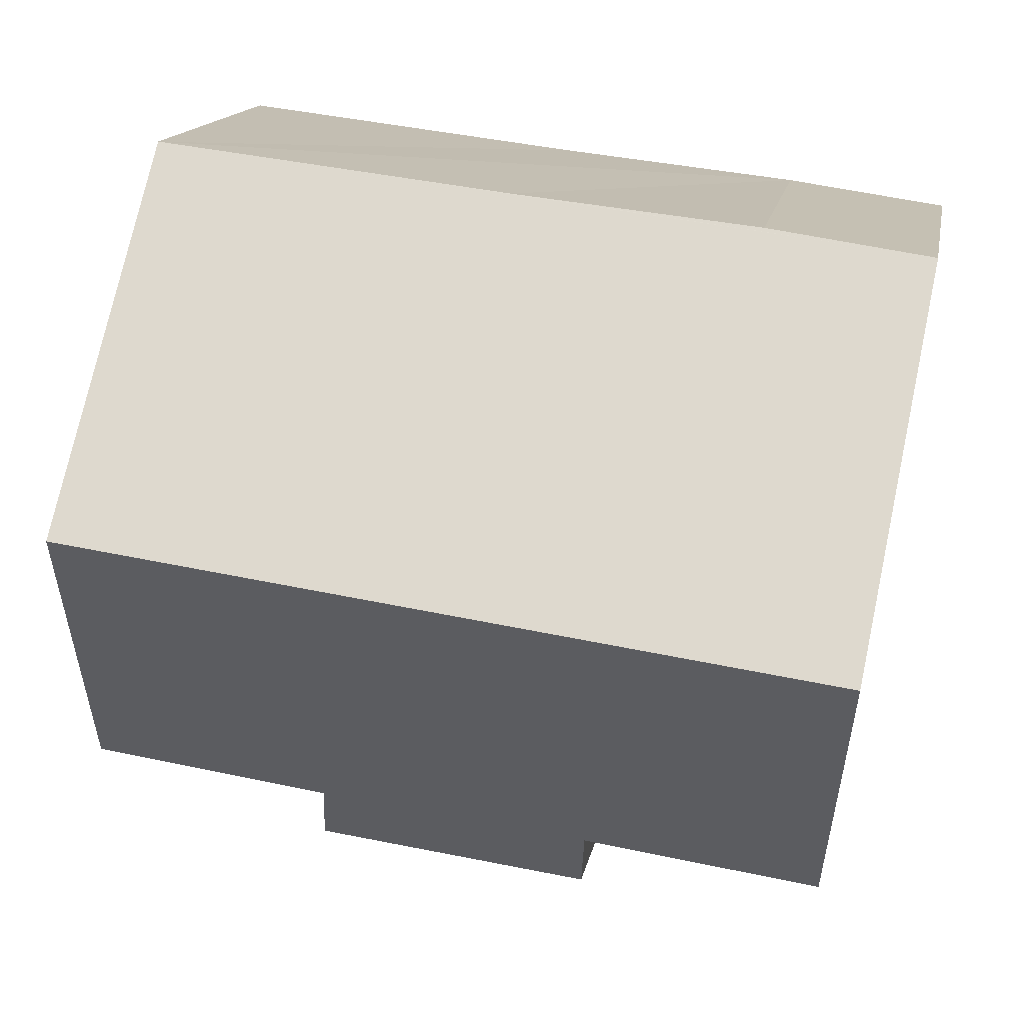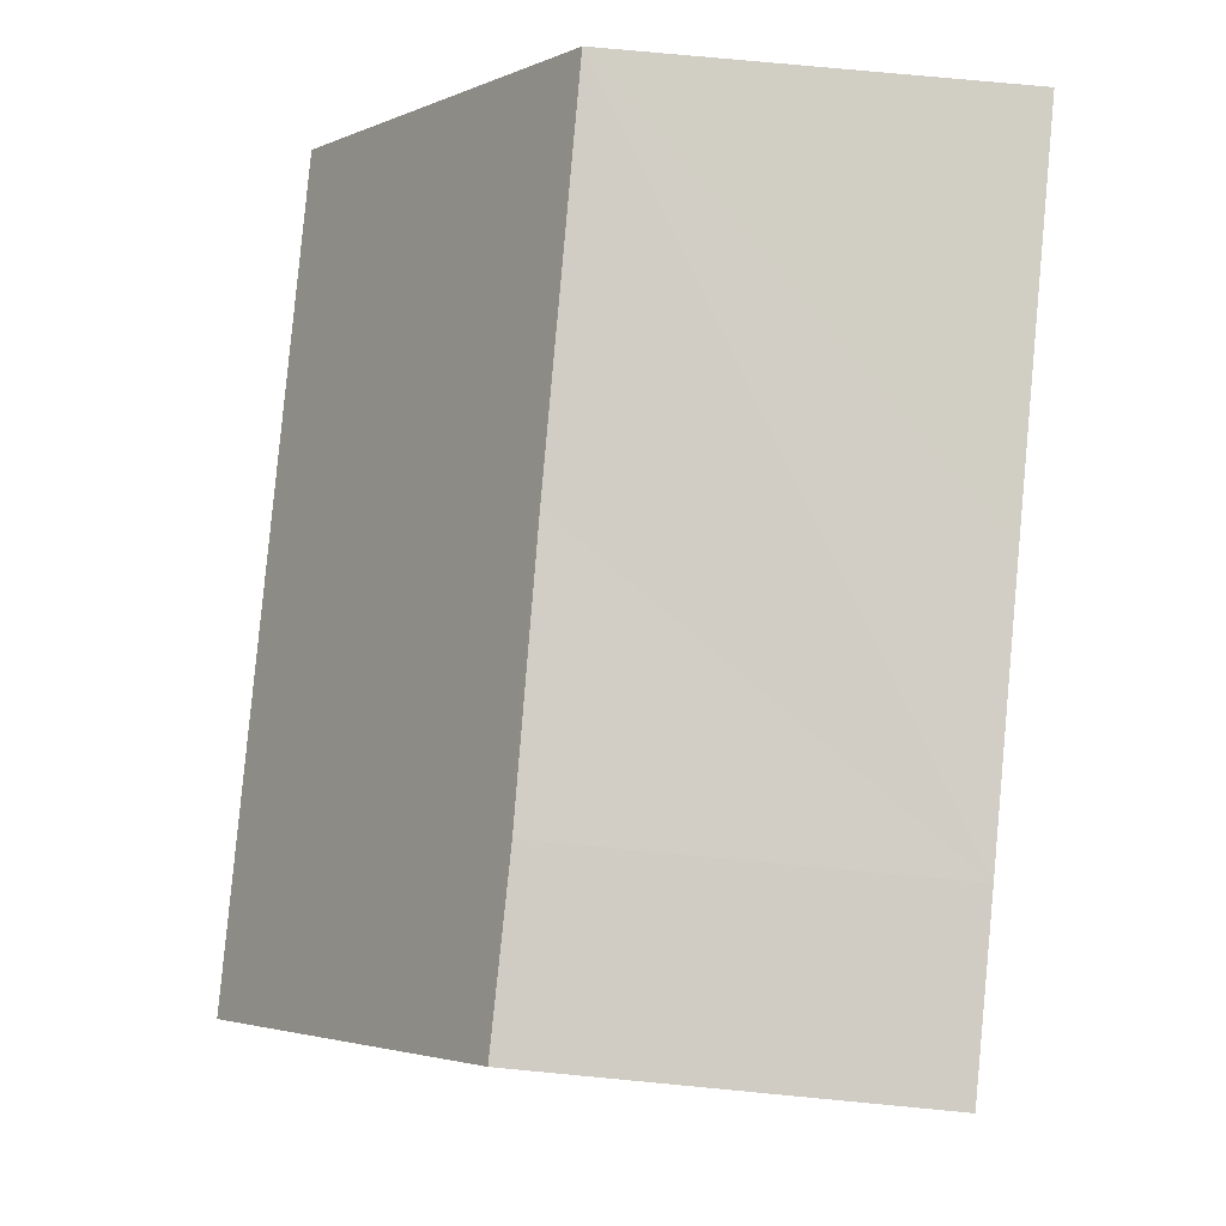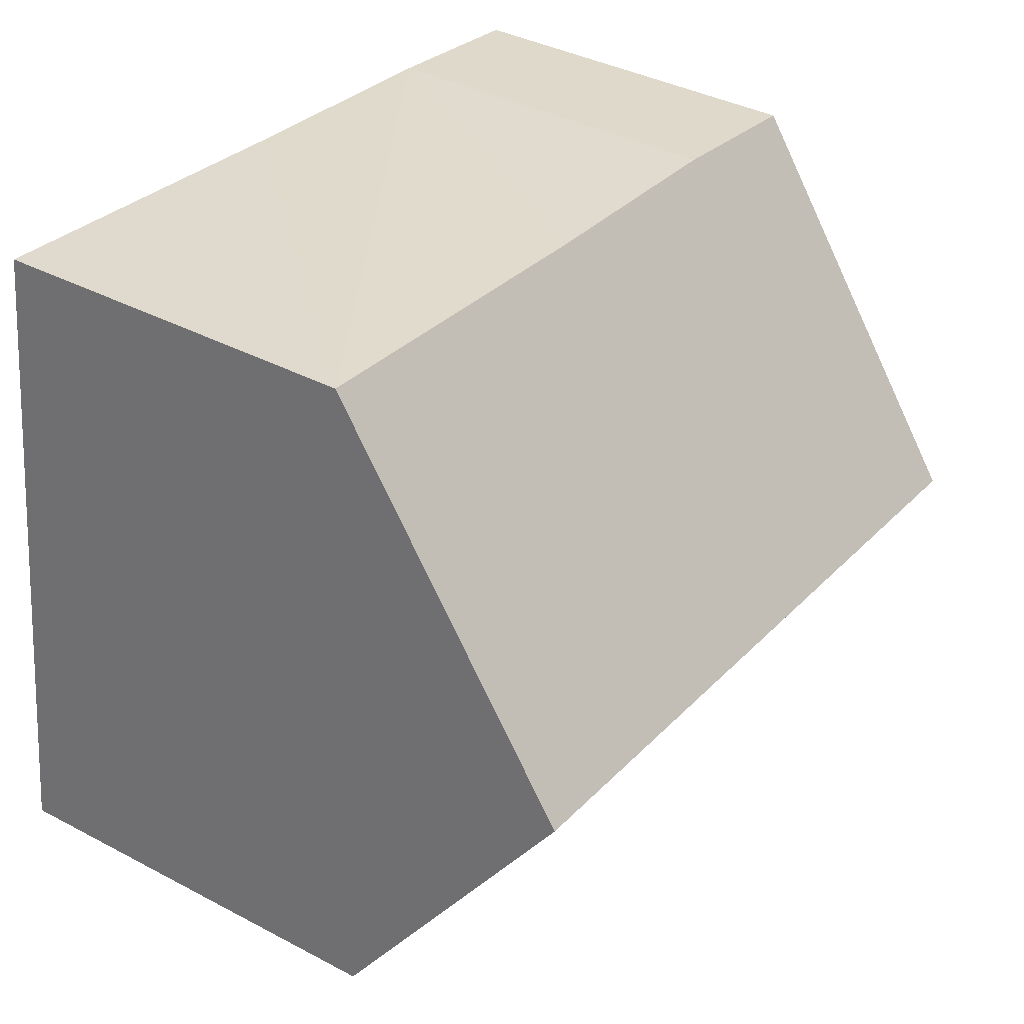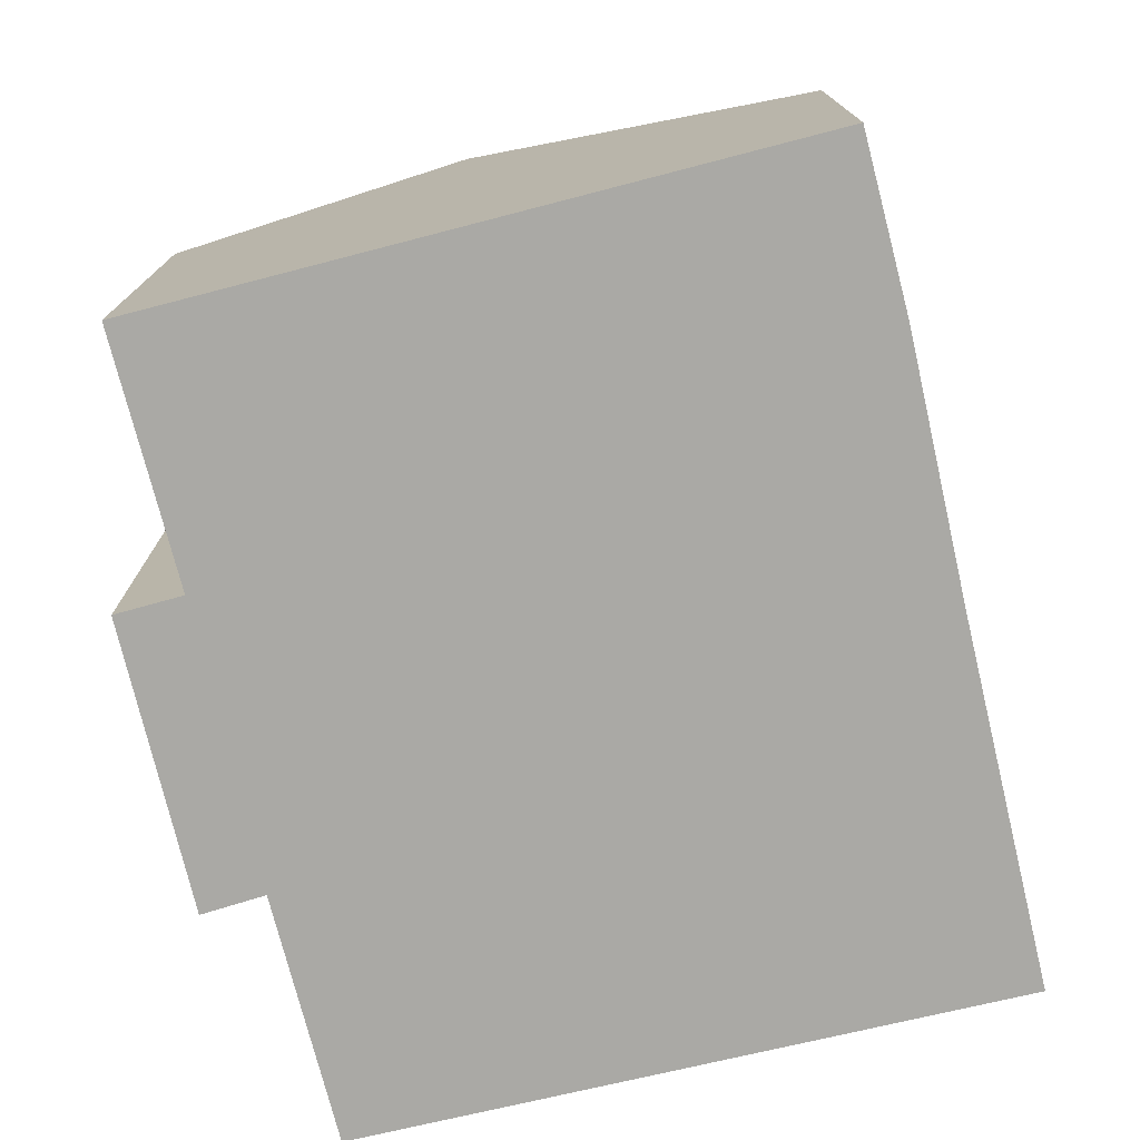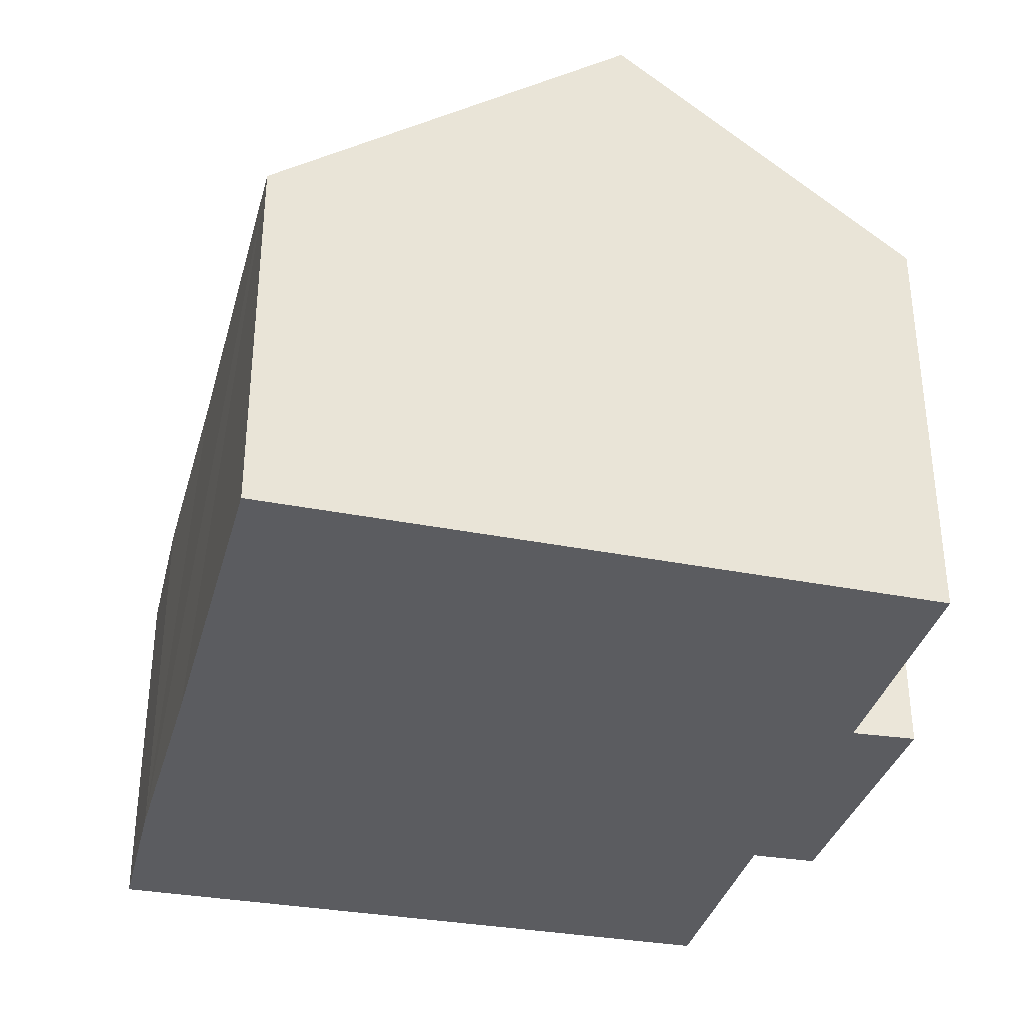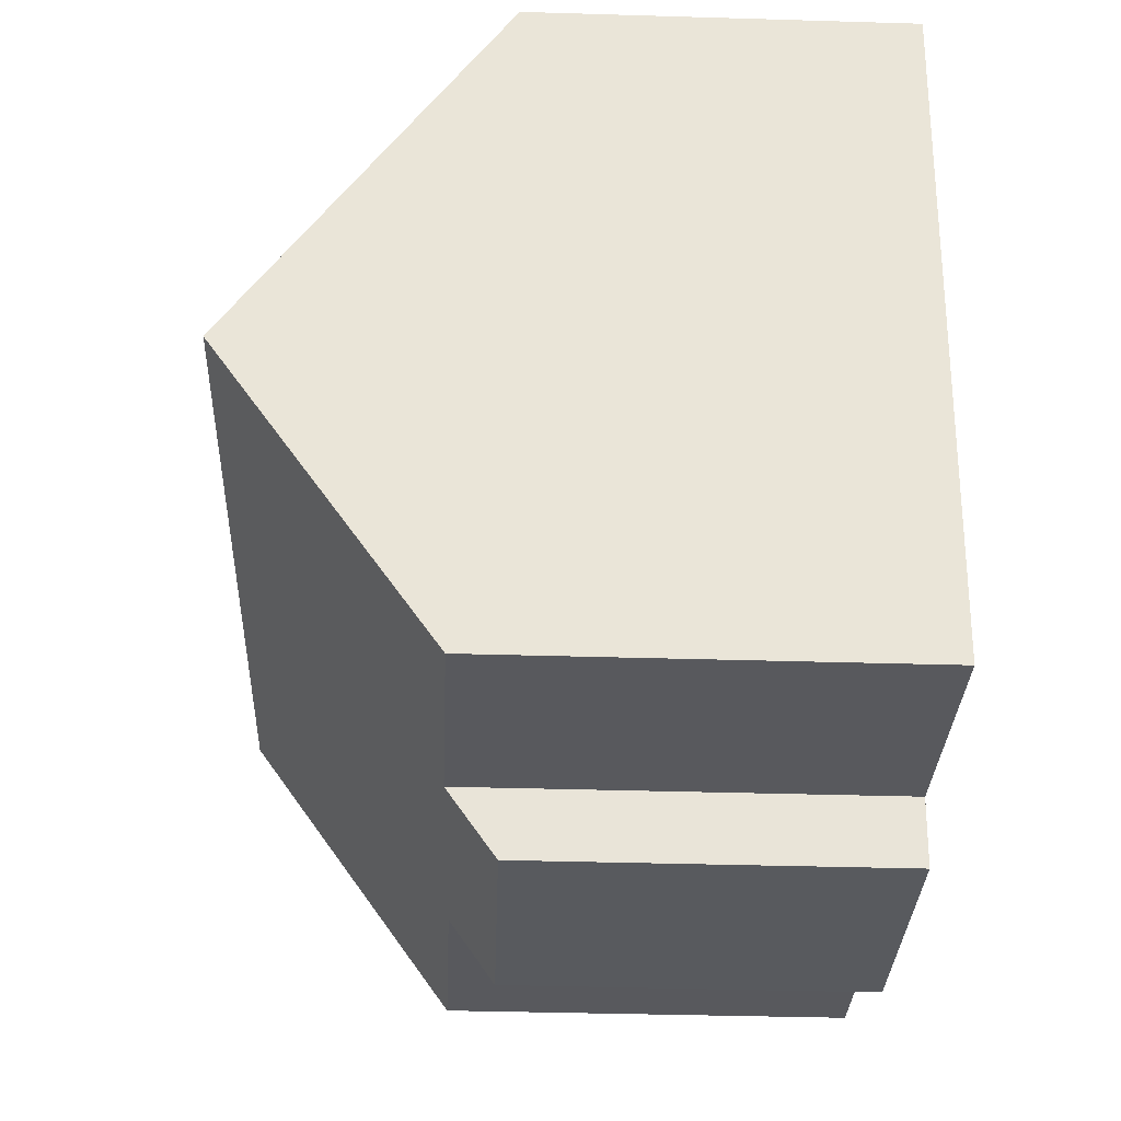
<metadata>
{"format":"obj","ext":"obj","renderer":"f3d","projection":"perspective","resolution":1024,"background":"white","views":[{"elev":15.3,"azim":-169.6,"up":"+Z"},{"elev":75.8,"azim":-84.6,"up":"+Z"},{"elev":38.0,"azim":123.9,"up":"+Z"},{"elev":-75.4,"azim":-83.5,"up":"+Y"},{"elev":-34.6,"azim":68.4,"up":"+Y"},{"elev":-37.6,"azim":-92.2,"up":"+Z"}]}
</metadata>
<code>
v  10.56 7.958 -3.271
v  1.162 5.292 -8.262
v  0.643 7.958 -4.57
v  4.273 5.307 -7.834
v  4.406 4.698 -8.675
v  7.859 5.249 -7.445
v  10.99 5.263 -7.015
v  8.011 4.67 -8.242
v  10.11 5.188 0.577
v  10.01 4.715 1.233
v  10.03 4.715 1.235
v  5.387 4.684 0.67
v  0 4.659 2.853e-16
v  2.163 4.637 0.314
v  1.162 5.059e-16 -8.262
v  0.643 2.798e-16 -4.57
v  0 0 0
v  4.273 4.797e-16 -7.834
v  4.406 5.312e-16 -8.675
v  2.163 -1.923e-17 0.314
v  5.387 -4.103e-17 0.67
v  10.01 -7.55e-17 1.233
v  10.03 -7.562e-17 1.235
v  10.11 -3.533e-17 0.577
v  10.56 2.003e-16 -3.271
v  10.99 4.295e-16 -7.015
v  7.859 4.559e-16 -7.445
v  8.011 5.047e-16 -8.242
g defaultobject
f 1 2 3
f 2 1 4
f 4 1 5
f 5 1 6
f 6 1 7
f 8 5 6
f 9 10 11
f 12 13 14
f 13 12 10
f 13 10 3
f 3 10 9
f 3 9 1
f 2 13 3
f 13 2 15
f 13 15 16
f 13 16 17
f 5 18 4
f 18 5 19
f 17 14 13
f 14 17 20
f 20 12 14
f 12 20 10
f 10 20 21
f 10 21 22
f 22 11 10
f 11 22 23
f 23 9 11
f 9 23 1
f 1 23 7
f 7 23 24
f 7 24 25
f 7 25 26
f 27 8 6
f 8 27 28
f 26 6 7
f 6 26 27
f 8 19 5
f 19 8 28
f 18 2 4
f 2 18 15
f 28 18 19
f 18 16 15
f 16 18 28
f 16 28 27
f 16 27 26
f 16 26 17
f 17 26 25
f 17 25 24
f 17 24 20
f 20 24 21
f 21 24 22
f 22 24 23

</code>
